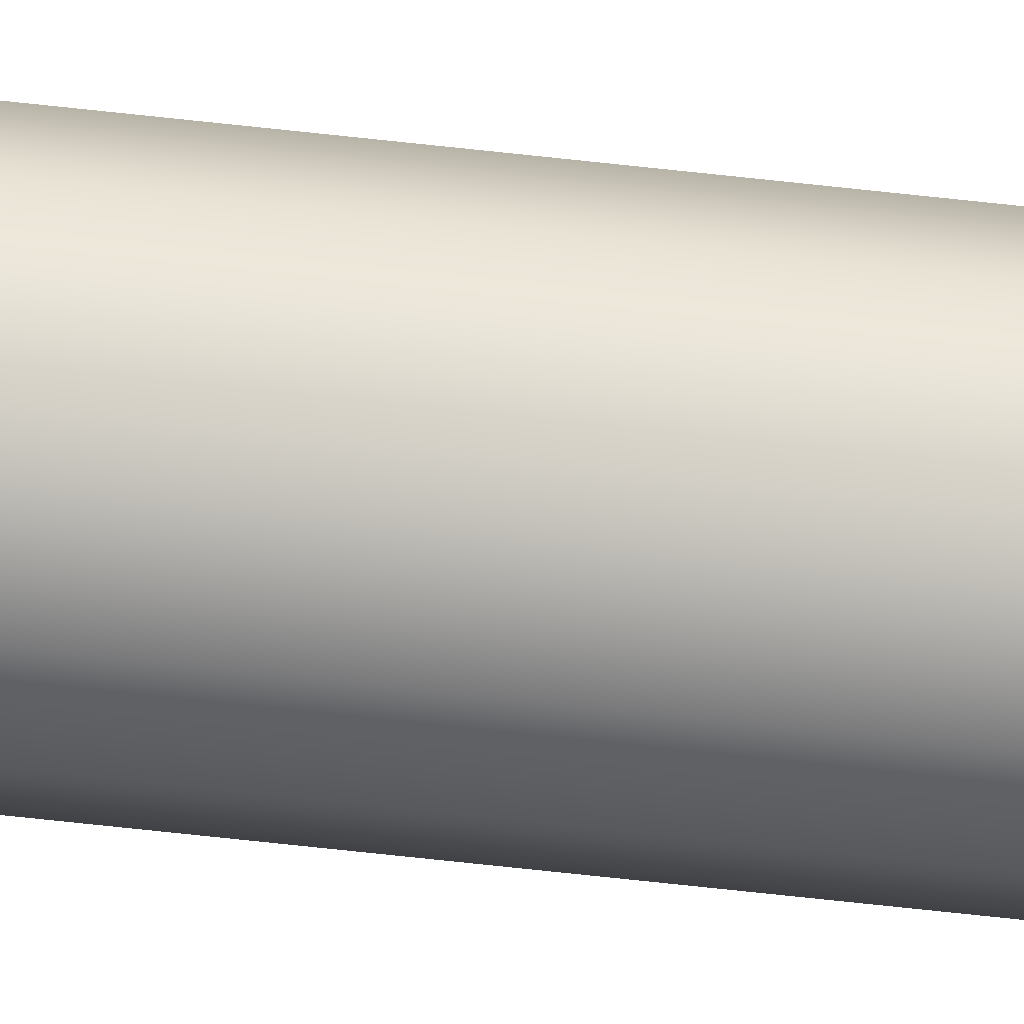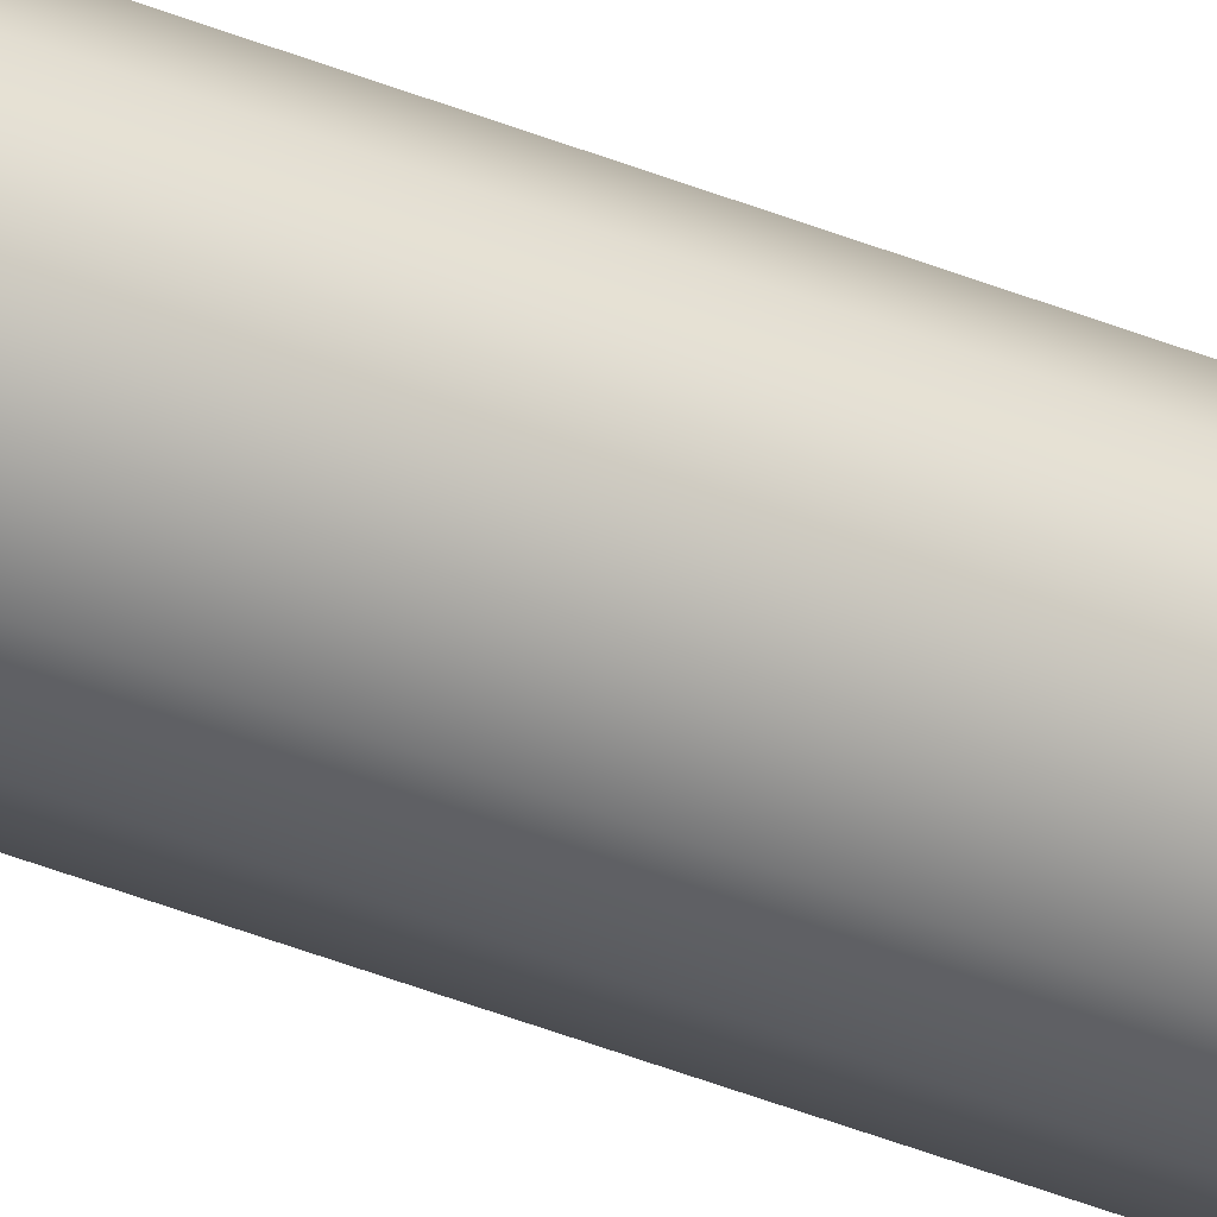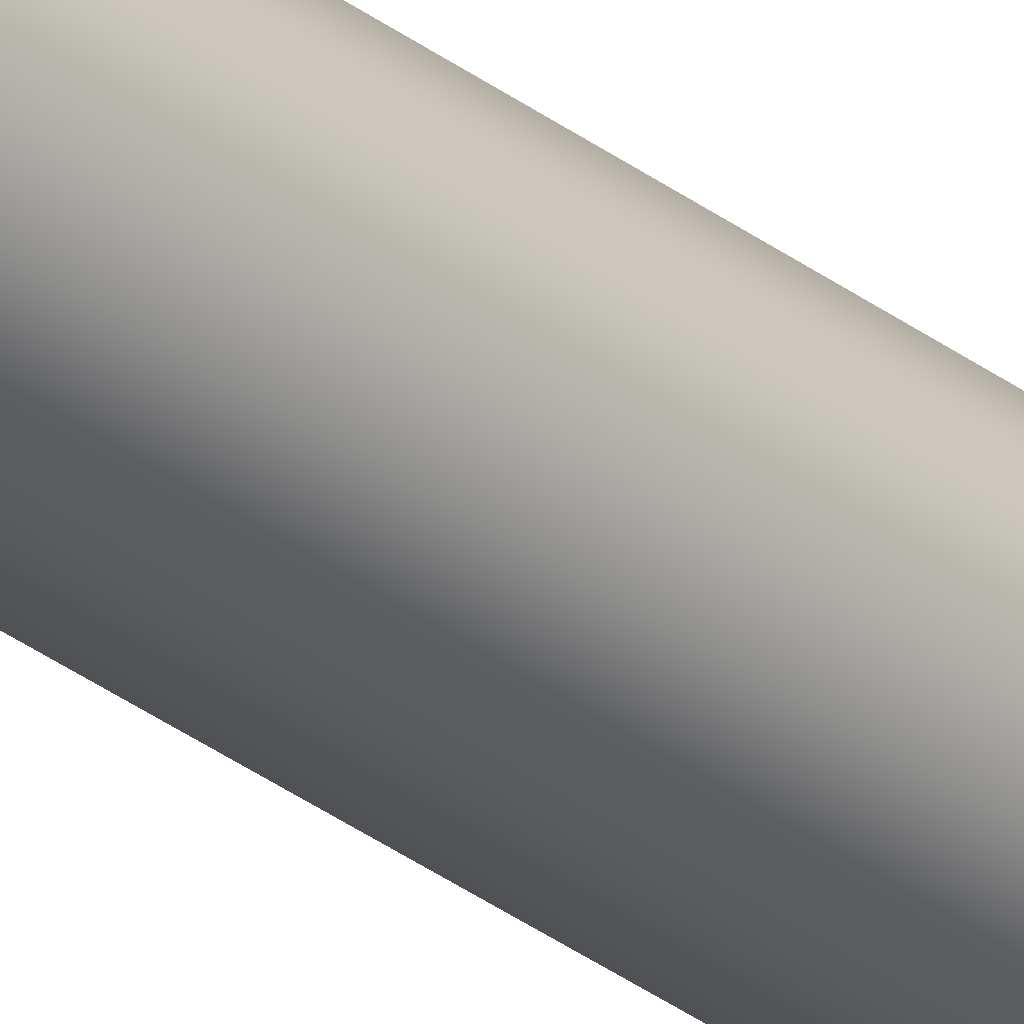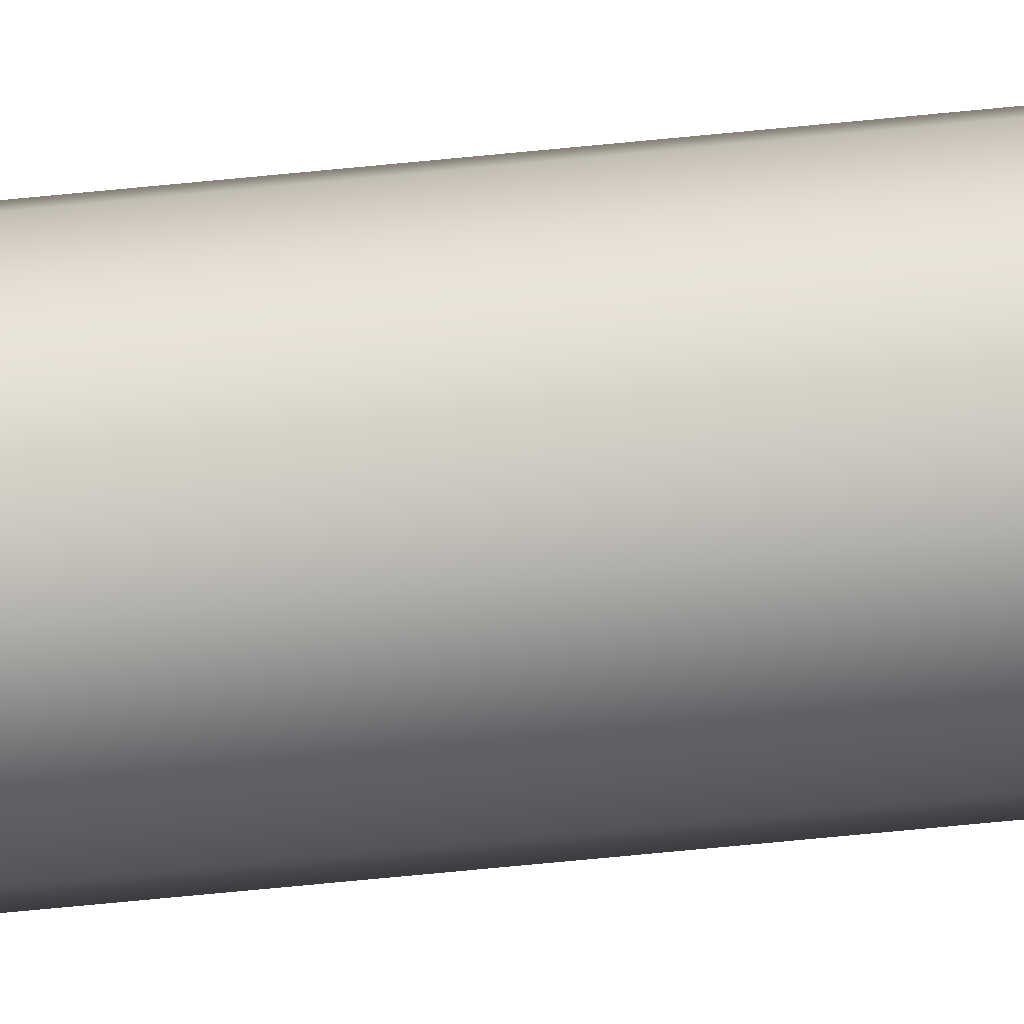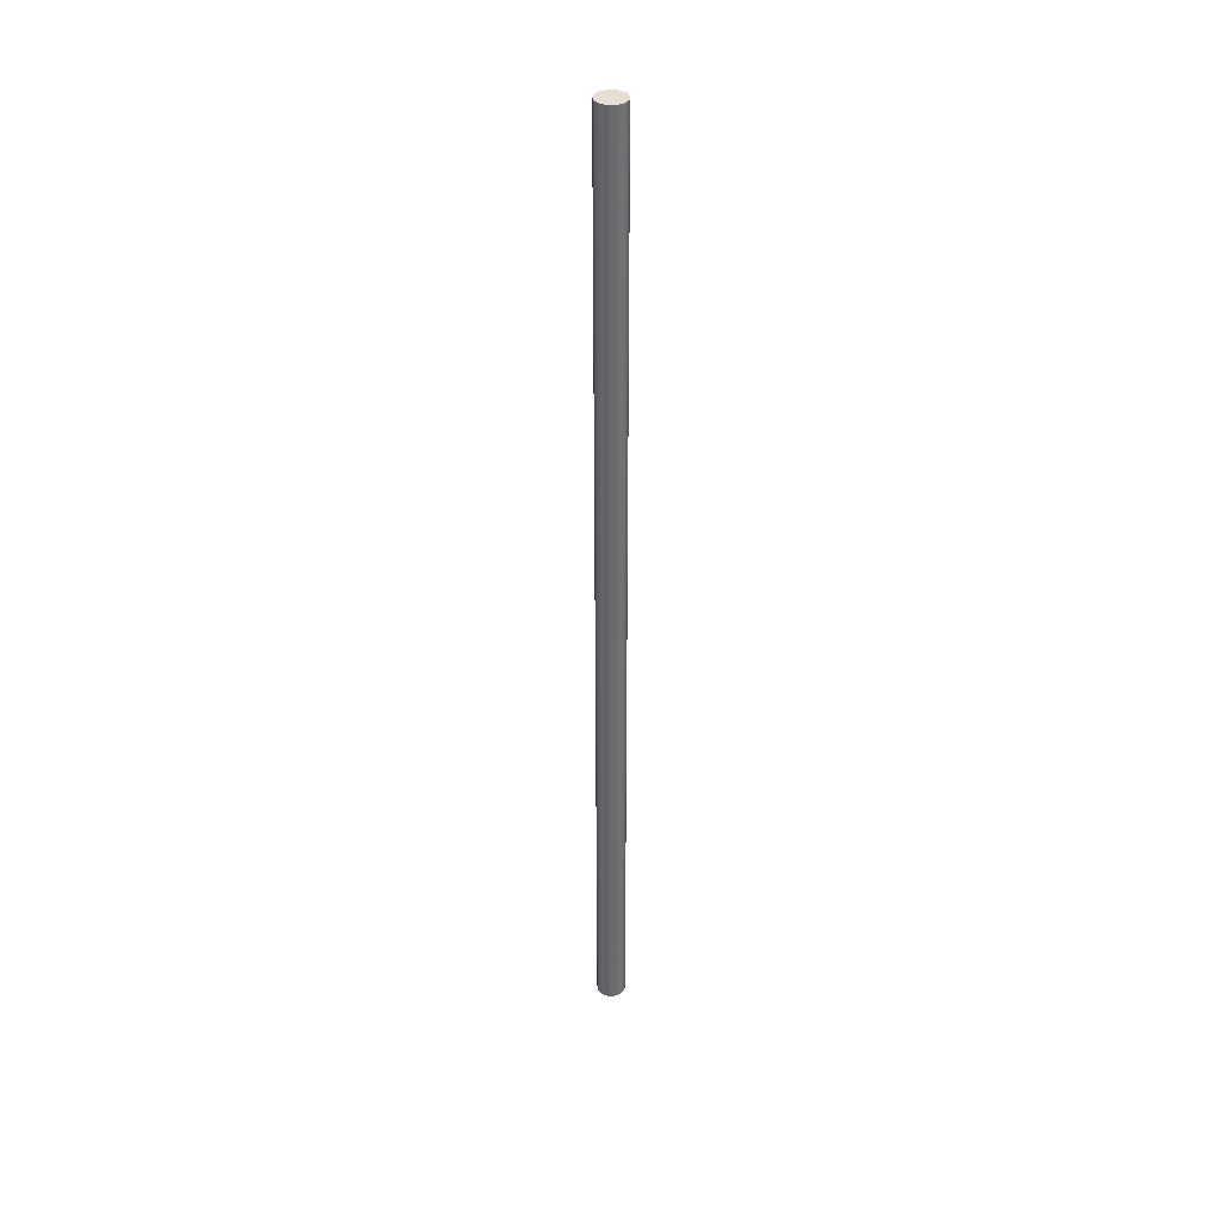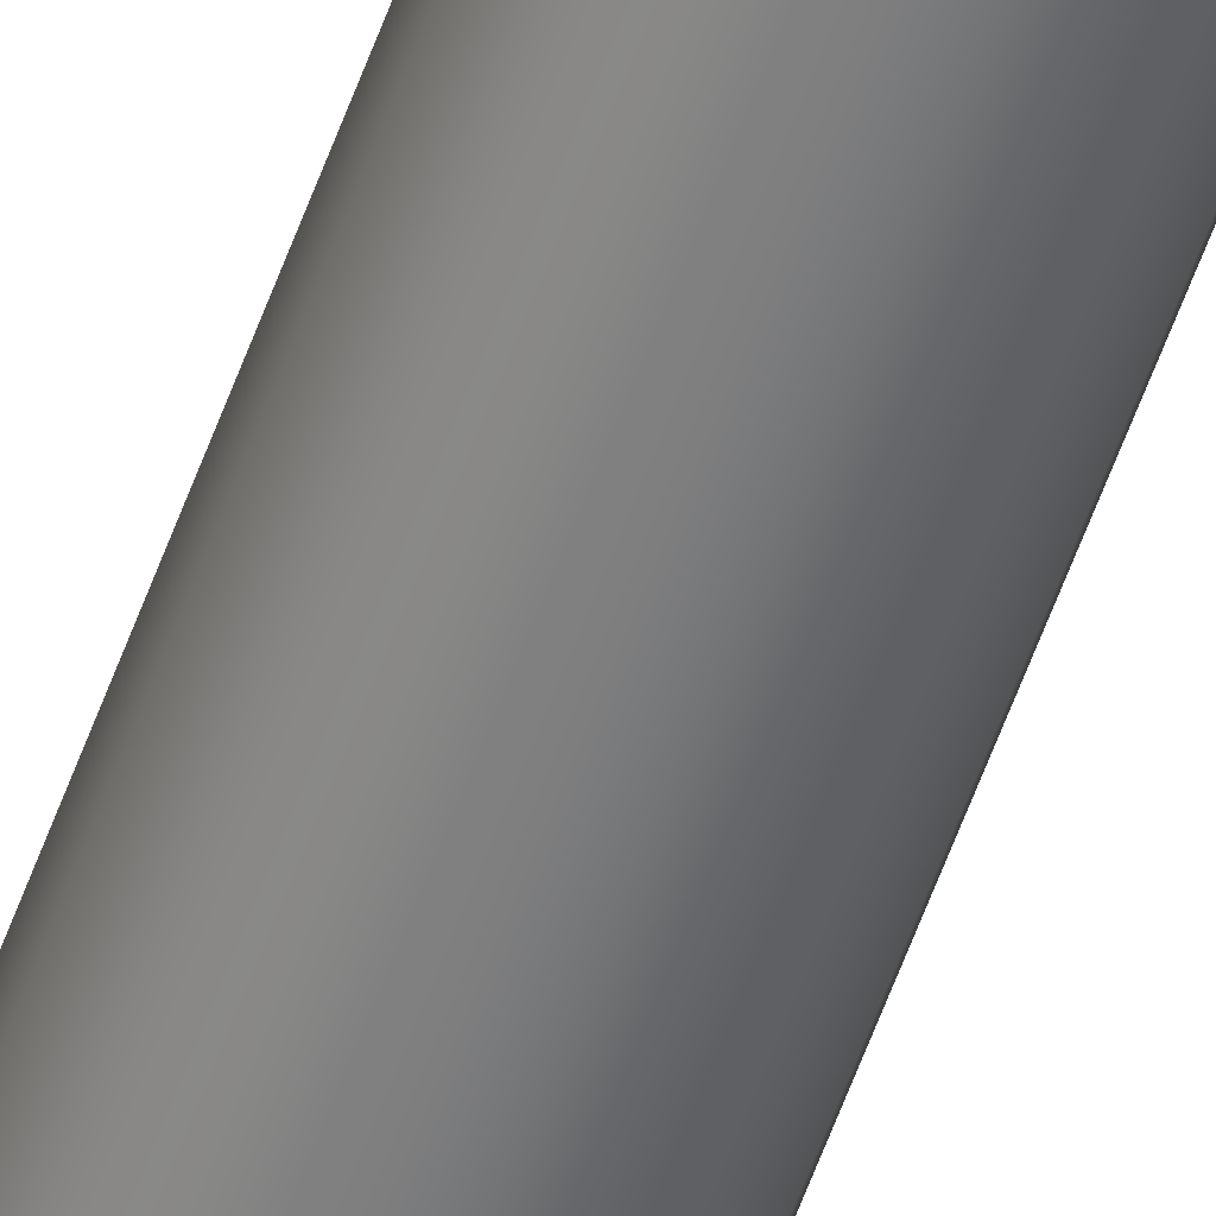
<metadata>
{"format":"obj","ext":"obj","renderer":"f3d","projection":"perspective","resolution":1024,"background":"white","views":[{"elev":-64.6,"azim":83.5,"up":"+Z"},{"elev":-37.8,"azim":61.9,"up":"+Z"},{"elev":-31.1,"azim":42.4,"up":"+Z"},{"elev":-57.8,"azim":96.2,"up":"+Z"},{"elev":37.2,"azim":-23.5,"up":"+Y"},{"elev":-57.8,"azim":160.5,"up":"+Z"}]}
</metadata>
<code>
v -0.15 0 1.837e-17
v -0.1328 0 -0.06971
v -0.08521 0 -0.1234
v -0.01808 0 -0.1489
v 0.05319 0 -0.1403
v 0.1123 0 -0.09947
v 0.1456 0 -0.0359
v 0.1456 0 0.0359
v 0.1123 0 0.09947
v 0.05319 0 0.1403
v -0.01808 0 0.1489
v -0.08521 0 0.1234
v -0.1328 0 0.06971
v -0.15 10 1.837e-17
v -0.1328 10 -0.06971
v -0.08521 10 -0.1234
v -0.01808 10 -0.1489
v 0.05319 10 -0.1403
v 0.1123 10 -0.09947
v 0.1456 10 -0.0359
v 0.1456 10 0.0359
v 0.1123 10 0.09947
v 0.05319 10 0.1403
v -0.01808 10 0.1489
v -0.08521 10 0.1234
v -0.1328 10 0.06971
v -0.15 0 1.837e-17
v -0.1328 0 0.06971
v -0.08521 0 0.1234
v -0.01808 0 0.1489
v 0.05319 0 0.1403
v 0.1123 0 0.09947
v 0.1456 0 0.0359
v 0.1456 0 -0.0359
v 0.1123 0 -0.09947
v 0.05319 0 -0.1403
v -0.01808 0 -0.1489
v -0.08521 0 -0.1234
v -0.1328 0 -0.06971
v -0.15 0 1.837e-17
v -0.15 10 1.837e-17
v -0.15 10 1.837e-17
v -0.1328 10 0.06971
v -0.08521 10 0.1234
v -0.01808 10 0.1489
v 0.05319 10 0.1403
v 0.1123 10 0.09947
v 0.1456 10 0.0359
v 0.1456 10 -0.0359
v 0.1123 10 -0.09947
v 0.05319 10 -0.1403
v -0.01808 10 -0.1489
v -0.08521 10 -0.1234
v -0.1328 10 -0.06971
f 2 7 1
f 1 7 8
f 1 8 13
f 13 8 9
f 13 9 12
f 12 9 10
f 12 10 11
f 7 2 6
f 6 2 3
f 6 3 5
f 5 3 4
f 15 39 14
f 14 39 40
f 41 27 26
f 26 27 28
f 26 28 25
f 25 28 29
f 25 29 24
f 24 29 30
f 24 30 23
f 23 30 31
f 23 31 22
f 22 31 32
f 22 32 21
f 21 32 33
f 21 33 20
f 20 33 34
f 20 34 19
f 19 34 35
f 19 35 18
f 18 35 36
f 18 36 17
f 17 36 37
f 17 37 16
f 16 37 38
f 16 38 15
f 15 38 39
f 43 48 42
f 42 48 49
f 42 49 54
f 54 49 50
f 54 50 53
f 53 50 51
f 53 51 52
f 48 43 47
f 47 43 44
f 47 44 46
f 46 44 45

</code>
